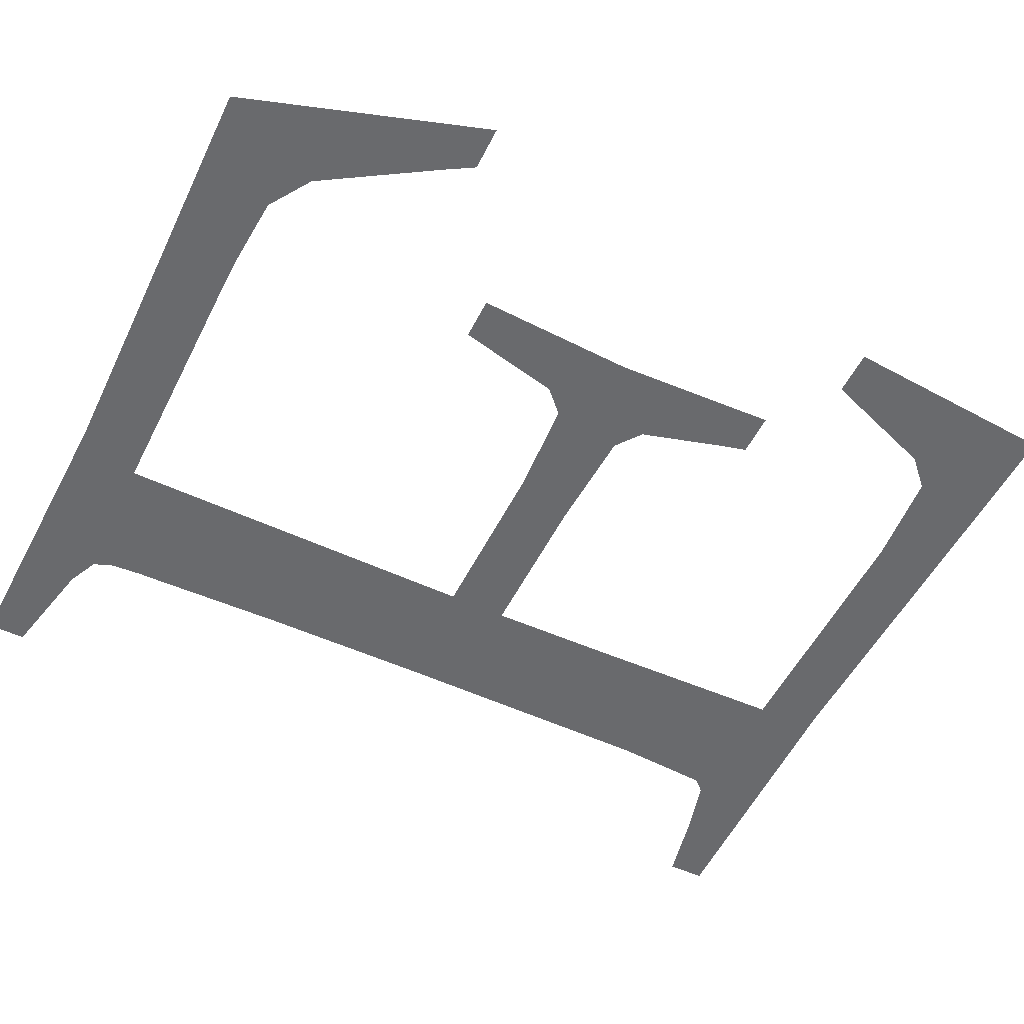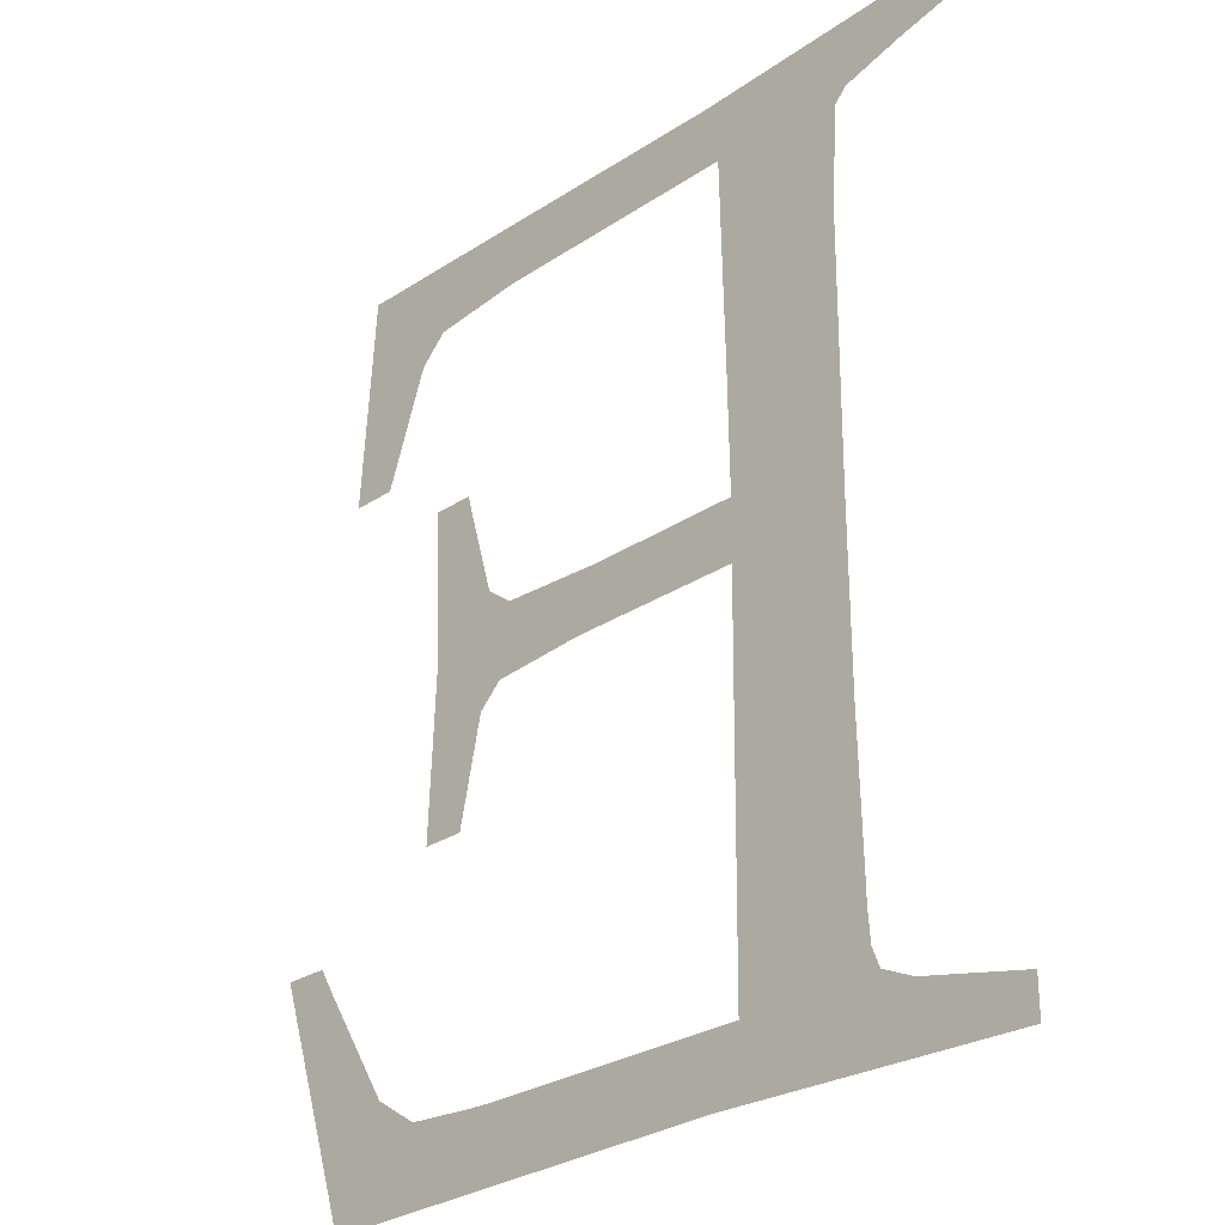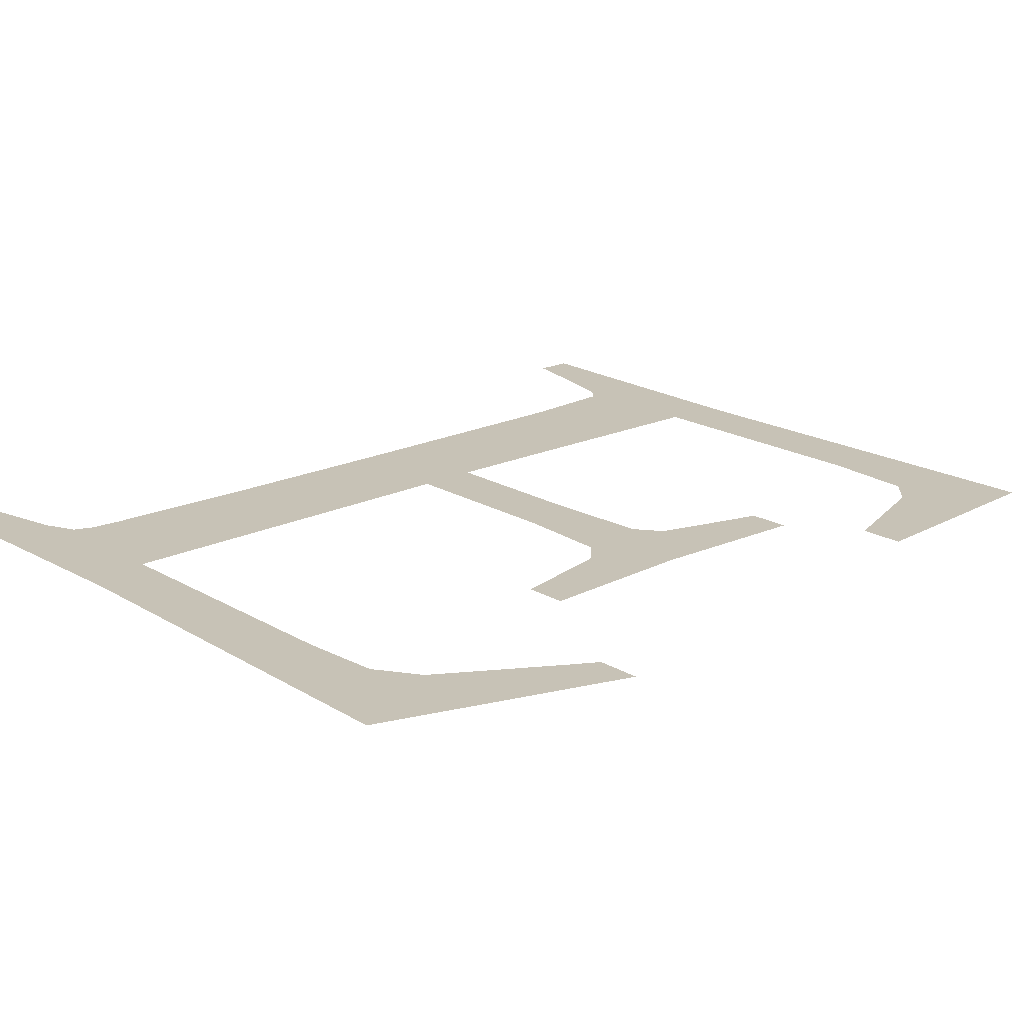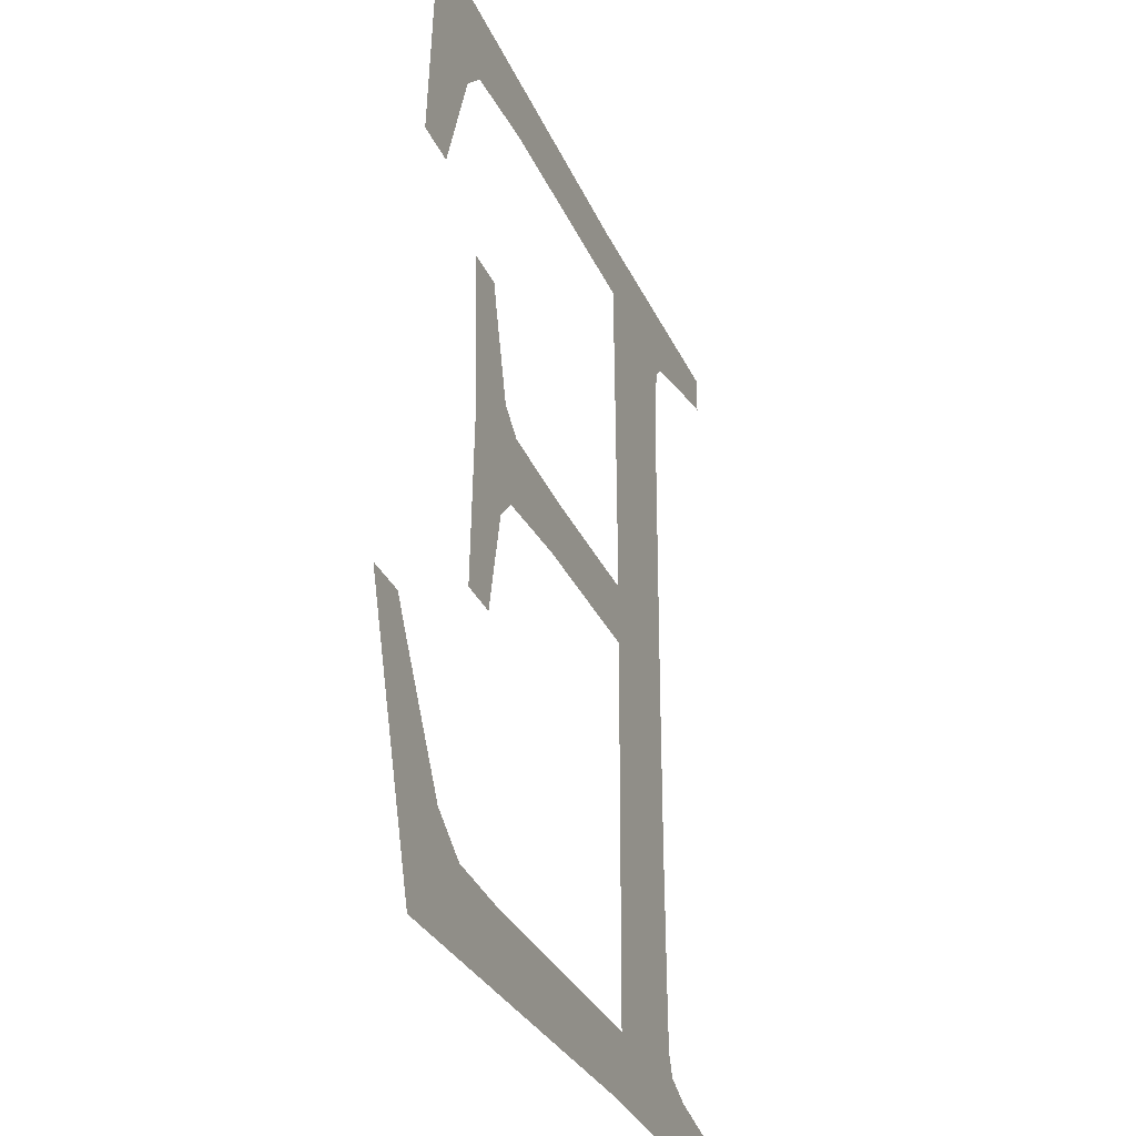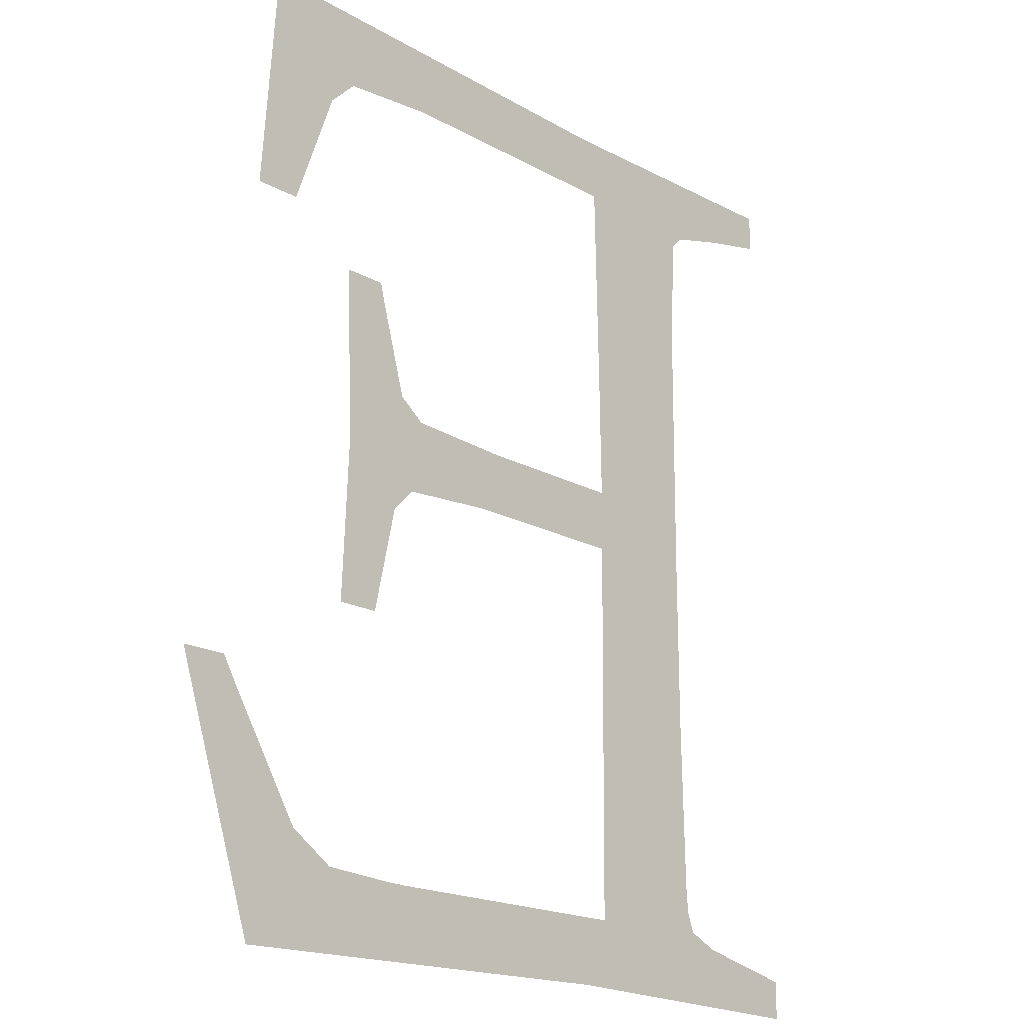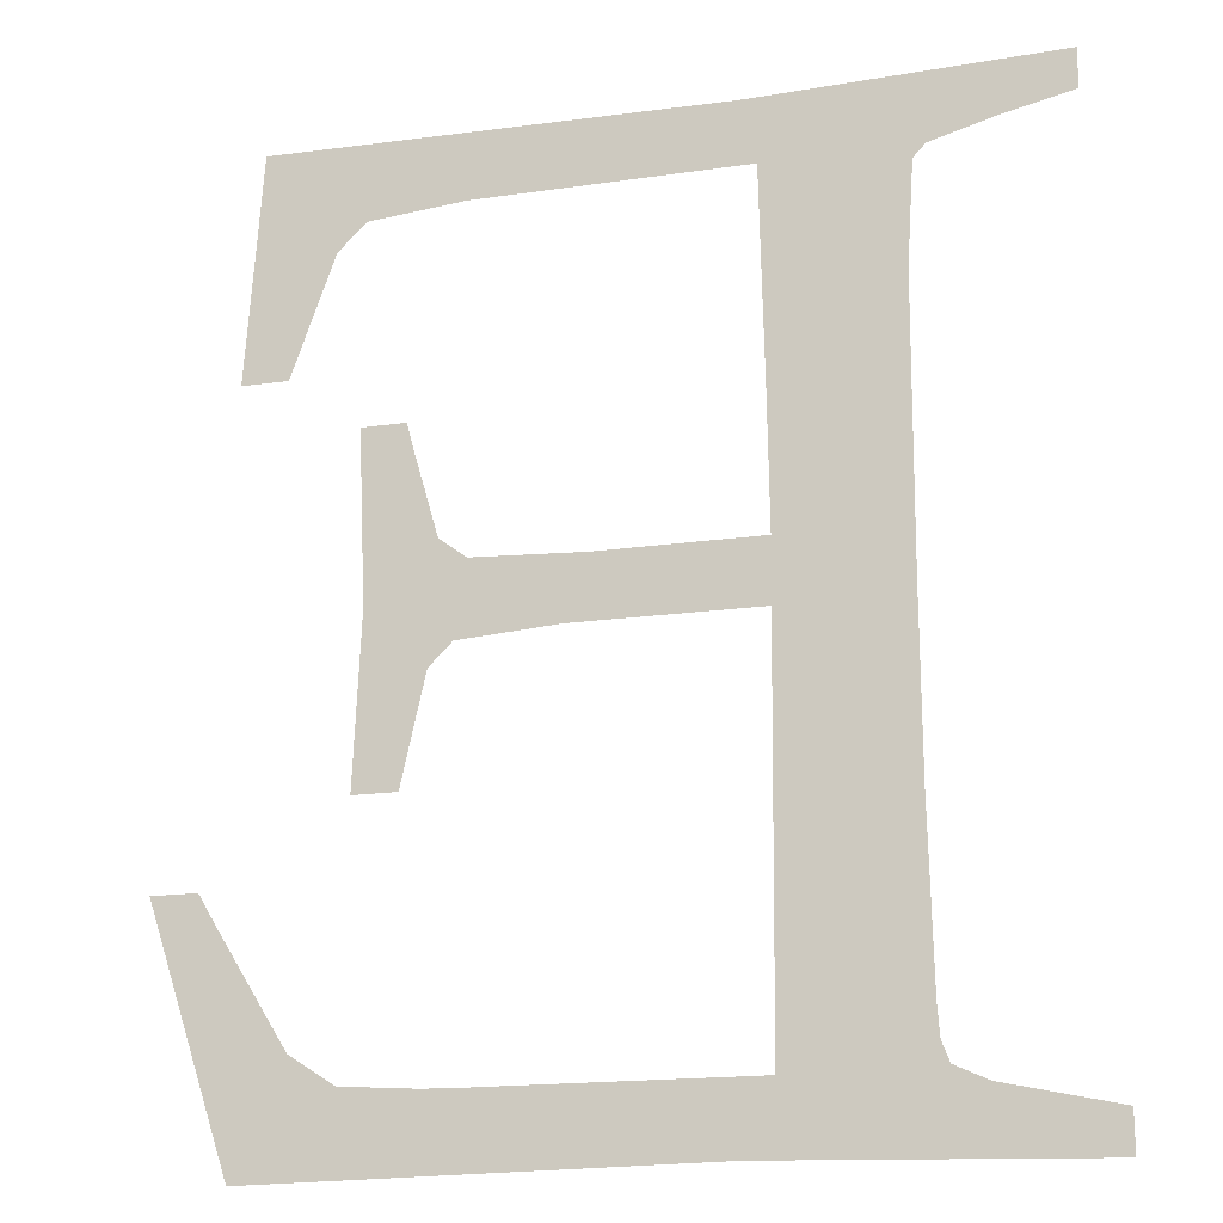
<metadata>
{"format":"obj","ext":"obj","renderer":"f3d","projection":"perspective","resolution":1024,"background":"white","views":[{"elev":-53.1,"azim":63.8,"up":"+Z"},{"elev":-27.7,"azim":-134.4,"up":"+Y"},{"elev":19.3,"azim":48.0,"up":"+Z"},{"elev":-30.2,"azim":110.4,"up":"+Y"},{"elev":-18.5,"azim":133.0,"up":"+Y"},{"elev":-17.2,"azim":-163.7,"up":"+Y"}]}
</metadata>
<code>
o #ID645
v 0.06564 0.2375 0.7149
v 0.06562 0.2361 0.7149
v 0.06562 0.2362 0.7149
v 0.0669 0.243 0.7149
v 0.06433 0.2428 0.7149
v 0.06433 0.2431 0.7149
v 0.06495 0.2426 0.7149
v 0.06548 0.2425 0.7149
v 0.06558 0.2424 0.7149
v 0.06564 0.2415 0.7149
v 0.06565 0.2391 0.7149
v 0.06677 0.2425 0.7149
v 0.06673 0.2406 0.7149
v 0.06671 0.2395 0.7149
v 0.06908 0.2425 0.7149
v 0.07079 0.2431 0.7149
v 0.06991 0.2424 0.7149
v 0.07015 0.2422 0.7149
v 0.07053 0.2411 0.7149
v 0.07093 0.2411 0.7149
v 0.06809 0.2395 0.7149
v 0.06671 0.239 0.7149
v 0.06828 0.239 0.7149
v 0.06904 0.2396 0.7149
v 0.06913 0.2389 0.7149
v 0.06927 0.2397 0.7149
v 0.06933 0.2387 0.7149
v 0.06949 0.2405 0.7149
v 0.06954 0.2378 0.7149
v 0.06954 0.2407 0.7149
v 0.06992 0.2407 0.7149
v 0.06986 0.2392 0.7149
v 0.06992 0.2378 0.7149
v 0.06525 0.2355 0.7149
v 0.06433 0.235 0.7149
v 0.06433 0.2353 0.7149
v 0.06698 0.235 0.7149
v 0.06553 0.2356 0.7149
v 0.06559 0.2358 0.7149
v 0.06674 0.2356 0.7149
v 0.06914 0.2356 0.7149
v 0.07079 0.235 0.7149
v 0.06935 0.2356 0.7149
v 0.06997 0.2357 0.7149
v 0.07035 0.2359 0.7149
v 0.07097 0.2369 0.7149
v 0.0715 0.2371 0.7149
v 0.0711 0.2371 0.7149
f 1 2 3
f 3 2 1
f 4 5 6
f 6 5 4
f 5 4 7
f 7 4 5
f 7 4 8
f 8 4 7
f 8 4 9
f 9 4 8
f 9 4 10
f 10 4 9
f 10 4 11
f 11 4 10
f 11 4 12
f 12 4 11
f 11 12 13
f 13 12 11
f 11 13 14
f 14 13 11
f 12 4 15
f 15 4 12
f 15 4 16
f 16 4 15
f 15 16 17
f 17 16 15
f 17 16 18
f 18 16 17
f 18 16 19
f 19 16 18
f 19 16 20
f 20 16 19
f 21 22 14
f 14 22 21
f 22 21 23
f 23 21 22
f 23 21 24
f 24 21 23
f 23 24 25
f 25 24 23
f 25 24 26
f 26 24 25
f 25 26 27
f 27 26 25
f 27 26 28
f 28 26 27
f 27 28 29
f 29 28 27
f 29 28 30
f 30 28 29
f 29 30 31
f 31 30 29
f 29 31 32
f 32 31 29
f 33 29 32
f 32 29 33
f 34 35 36
f 36 35 34
f 35 34 37
f 37 34 35
f 37 34 38
f 38 34 37
f 37 38 39
f 39 38 37
f 37 39 2
f 2 39 37
f 37 2 1
f 1 2 37
f 37 1 40
f 40 1 37
f 40 1 11
f 11 1 40
f 40 11 14
f 14 11 40
f 40 14 22
f 22 14 40
f 37 40 41
f 41 40 37
f 37 41 42
f 42 41 37
f 42 41 43
f 43 41 42
f 42 43 44
f 44 43 42
f 42 44 45
f 45 44 42
f 42 45 46
f 46 45 42
f 42 46 47
f 47 46 42
f 47 46 48
f 48 46 47

</code>
